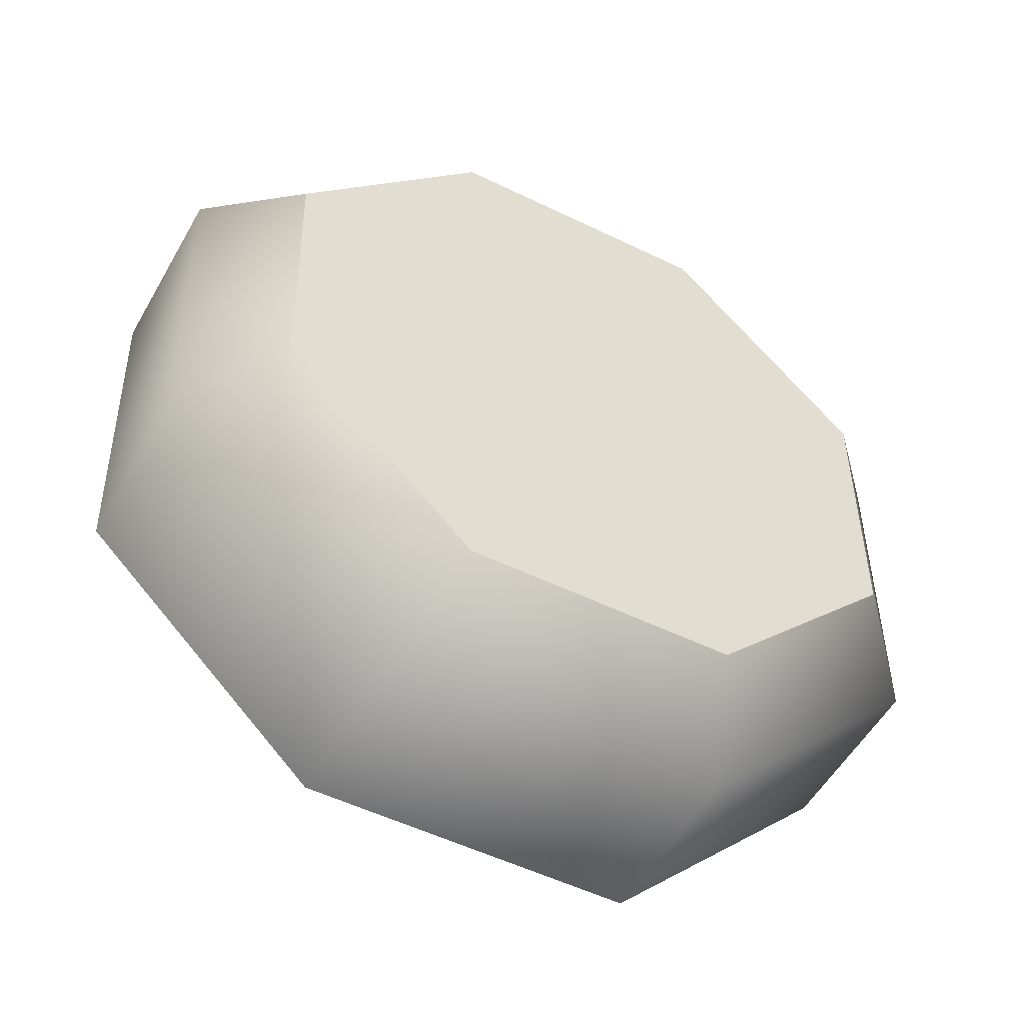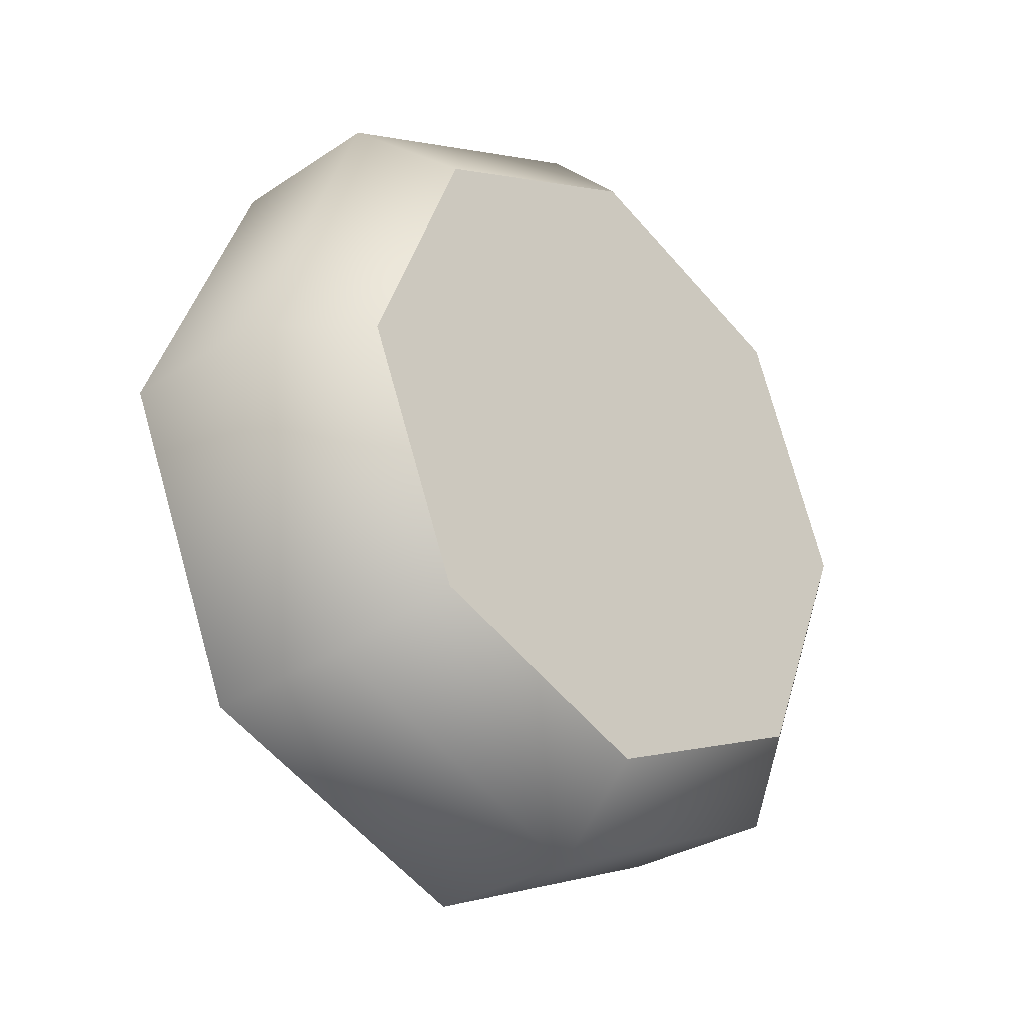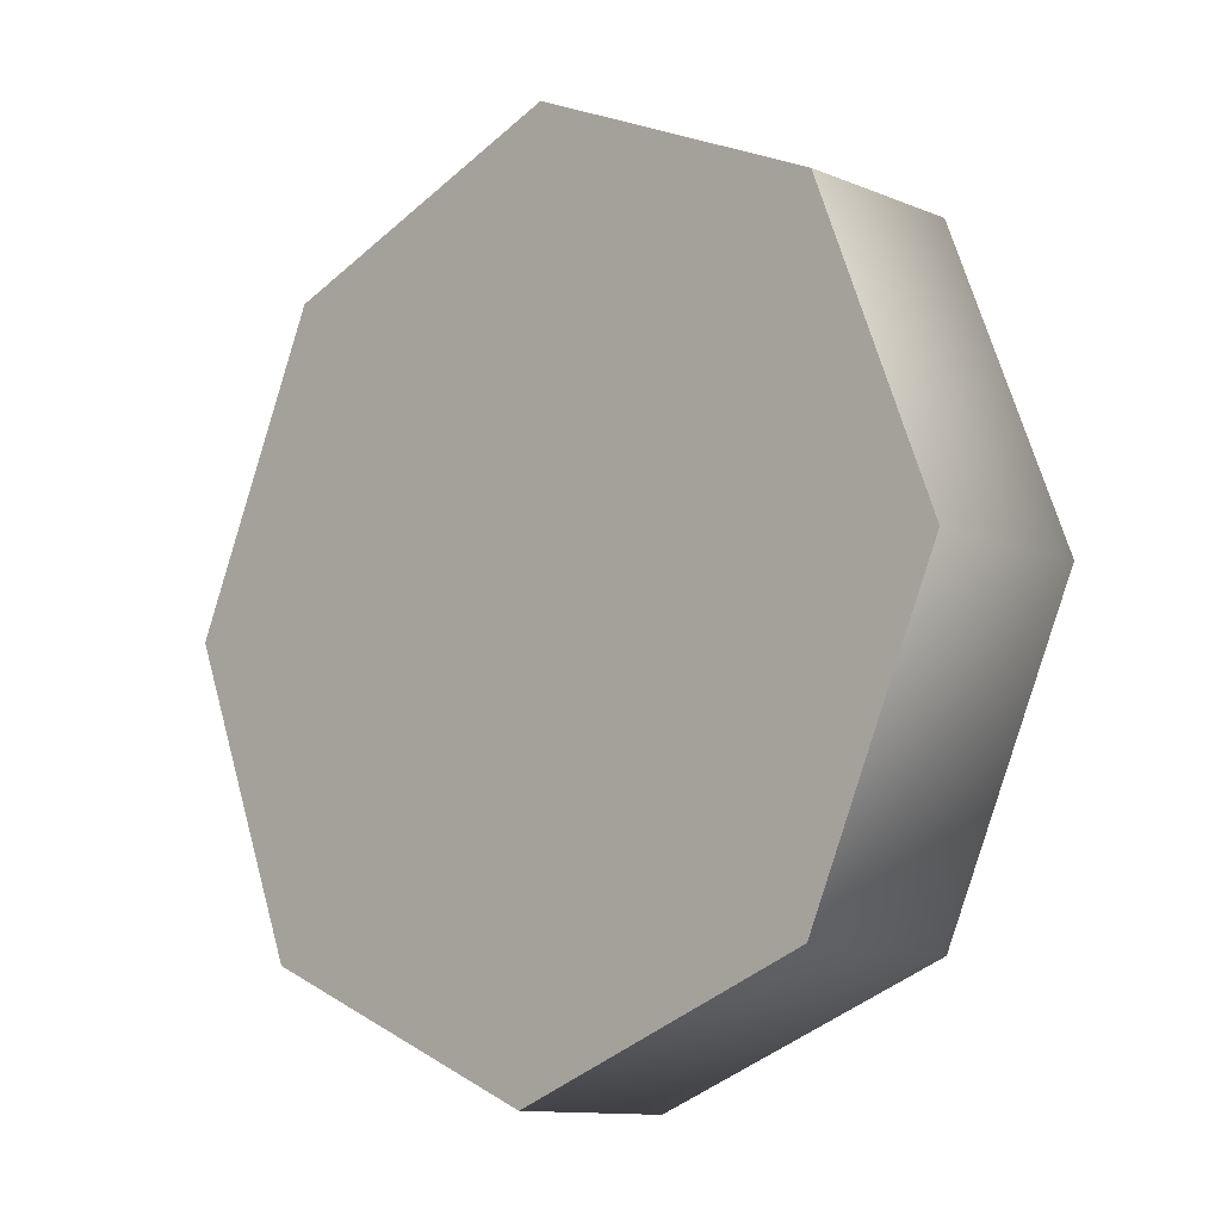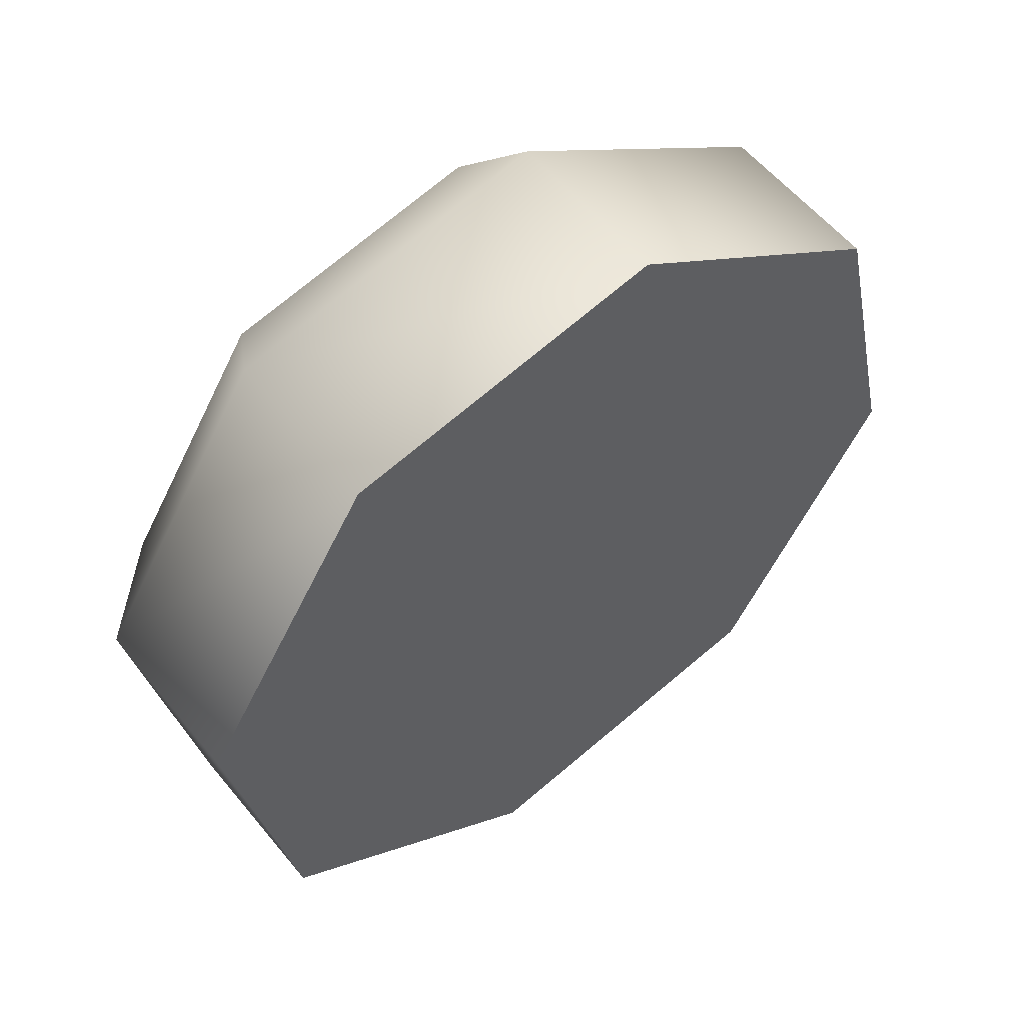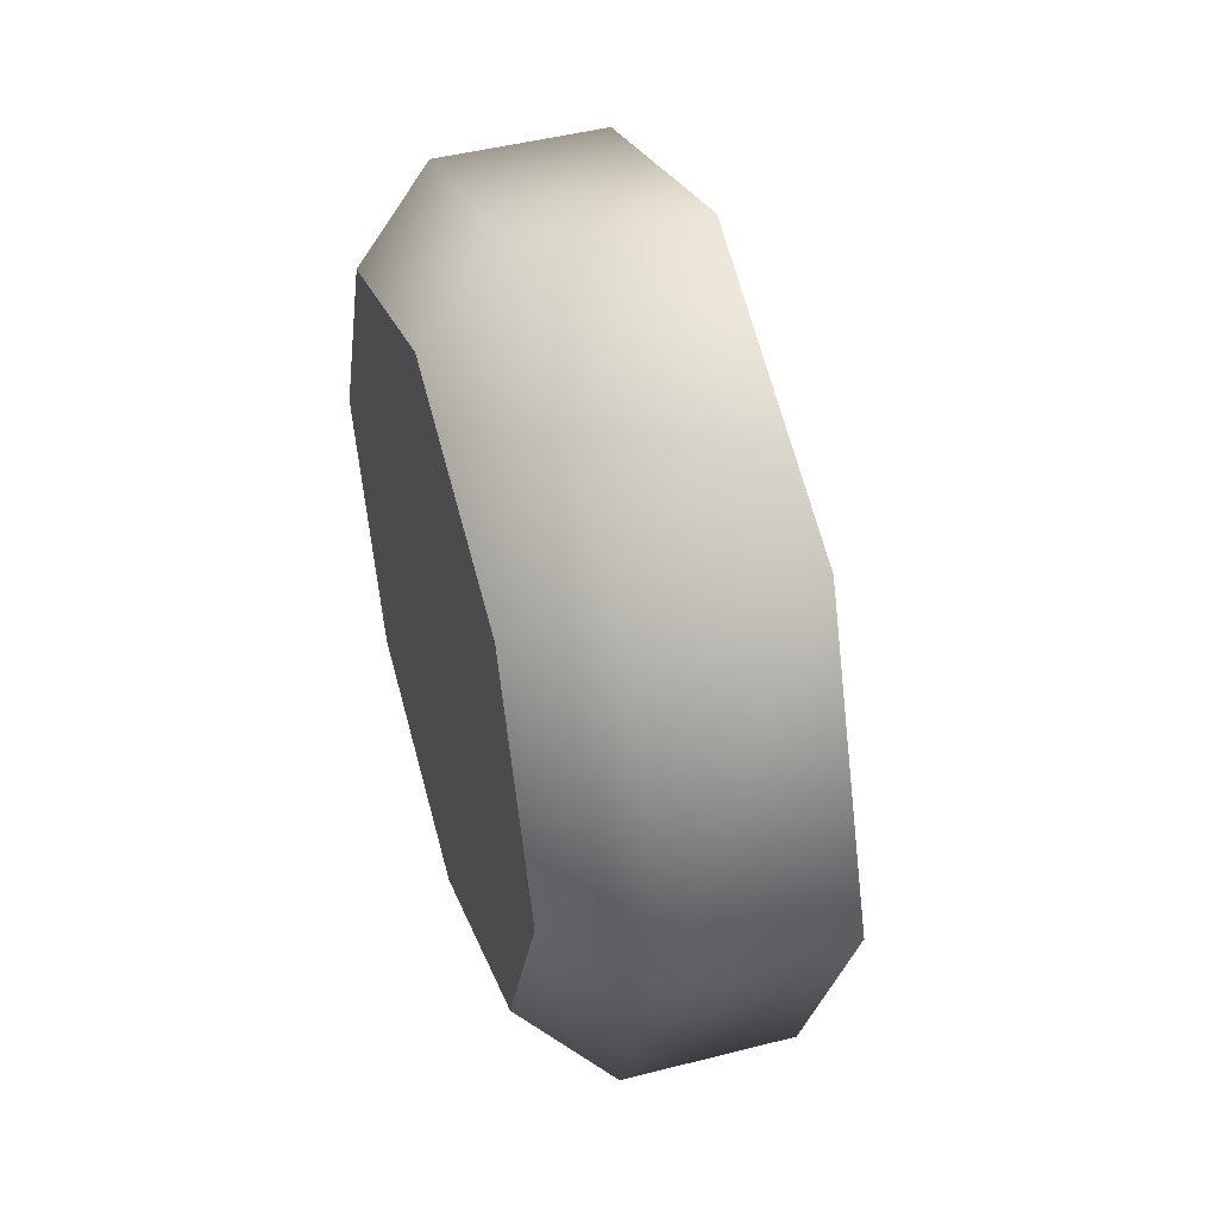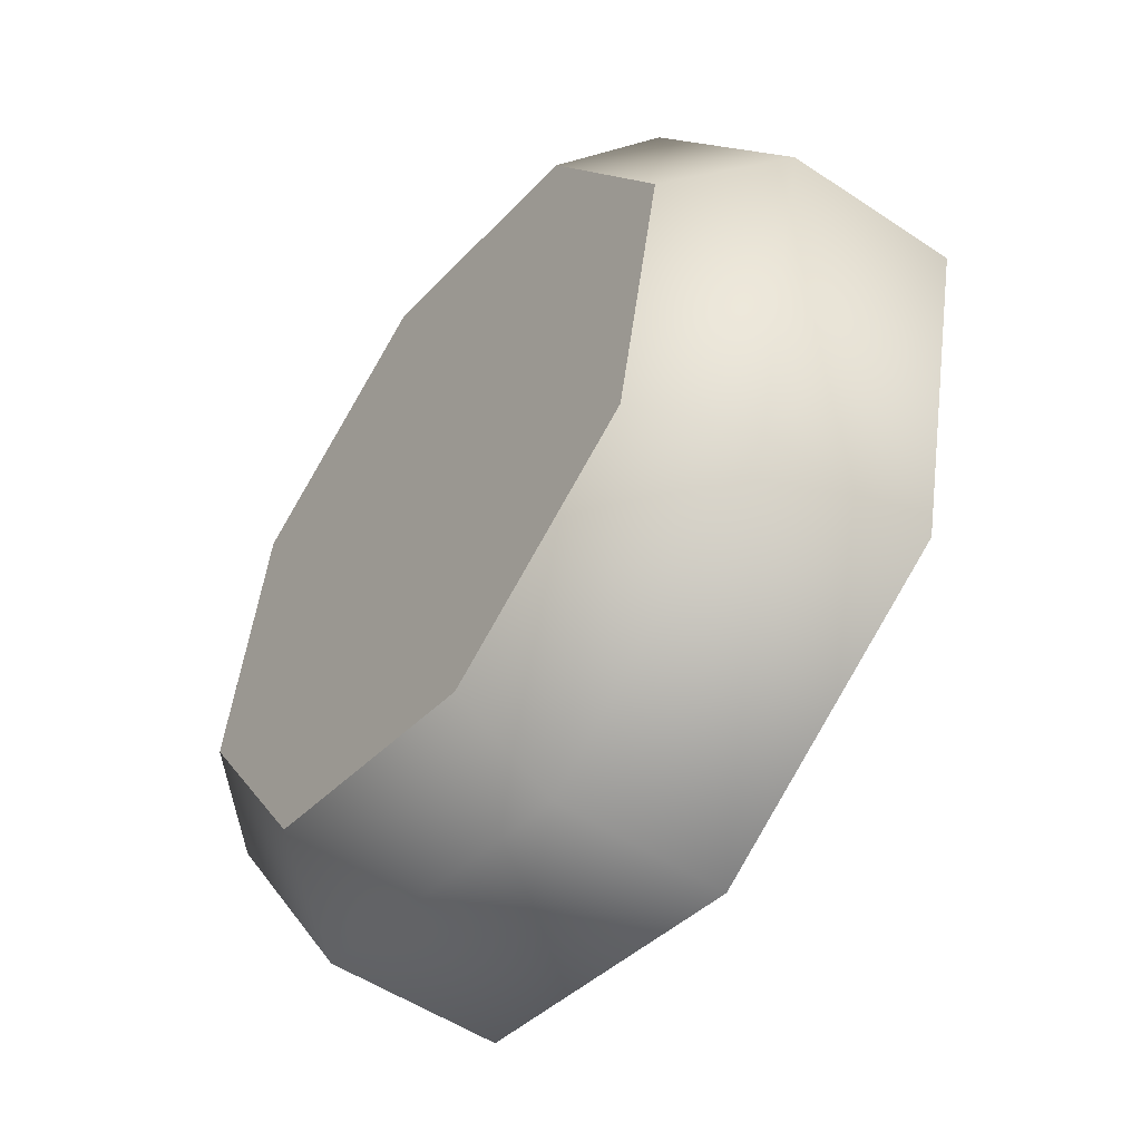
<metadata>
{"format":"obj","ext":"obj","renderer":"f3d","projection":"perspective","resolution":1024,"background":"white","views":[{"elev":-9.6,"azim":53.9,"up":"+Z"},{"elev":-29.3,"azim":8.7,"up":"+Y"},{"elev":-65.1,"azim":-31.6,"up":"+Z"},{"elev":-76.4,"azim":139.8,"up":"+Z"},{"elev":45.7,"azim":127.5,"up":"+Y"},{"elev":30.9,"azim":173.8,"up":"+Z"}]}
</metadata>
<code>
o mesh29/mesh29-geometry#mesh29-geometry
v 0.3219 -0.7336 -0.3821
v 0.3219 -0.7911 -0.3821
v 0.3149 -0.7623 -0.3725
v 0.3388 -0.7217 -0.4054
v 0.3281 -0.7623 -0.3629
v 0.3351 -0.7336 -0.3726
v 0.3388 -0.803 -0.4054
v 0.3351 -0.7911 -0.3726
v 0.352 -0.7217 -0.3958
v 0.3557 -0.7336 -0.4286
v 0.345 -0.7853 -0.3724
v 0.345 -0.7394 -0.3724
v 0.3557 -0.7911 -0.4286
v 0.352 -0.803 -0.3958
v 0.3394 -0.7623 -0.3647
v 0.3585 -0.7298 -0.391
v 0.3689 -0.7336 -0.4191
v 0.3627 -0.7623 -0.4383
v 0.3585 -0.7949 -0.391
v 0.3721 -0.7394 -0.4097
v 0.3759 -0.7623 -0.4287
v 0.3689 -0.7911 -0.4191
v 0.3721 -0.7853 -0.4097
v 0.3777 -0.7623 -0.4174
f 1 2 3
f 2 1 4
f 3 2 1
f 4 1 2
f 2 5 3
f 3 5 2
f 3 6 1
f 1 6 3
f 6 4 1
f 1 4 6
f 2 4 7
f 7 4 2
f 5 2 8
f 8 2 5
f 6 3 5
f 5 3 6
f 4 6 9
f 9 6 4
f 7 4 10
f 10 4 7
f 7 8 2
f 2 8 7
f 11 5 8
f 8 5 11
f 5 12 6
f 6 12 5
f 12 9 6
f 6 9 12
f 9 10 4
f 4 10 9
f 7 10 13
f 13 10 7
f 8 7 14
f 14 7 8
f 5 11 15
f 15 11 5
f 14 11 8
f 8 11 14
f 12 5 15
f 15 5 12
f 9 12 16
f 16 12 9
f 10 9 17
f 17 9 10
f 13 10 18
f 18 10 13
f 13 14 7
f 7 14 13
f 11 12 15
f 15 12 11
f 11 14 19
f 19 14 11
f 12 19 16
f 16 19 12
f 20 9 16
f 16 9 20
f 9 20 17
f 17 20 9
f 21 10 17
f 17 10 21
f 10 21 18
f 18 21 10
f 18 22 13
f 13 22 18
f 14 13 22
f 22 13 14
f 12 11 19
f 19 11 12
f 14 23 19
f 19 23 14
f 16 19 23
f 23 19 16
f 16 23 20
f 20 23 16
f 24 17 20
f 20 17 24
f 17 24 21
f 21 24 17
f 22 18 21
f 21 18 22
f 23 14 22
f 22 14 23
f 20 23 24
f 24 23 20
f 24 22 21
f 21 22 24
f 22 24 23
f 23 24 22

</code>
